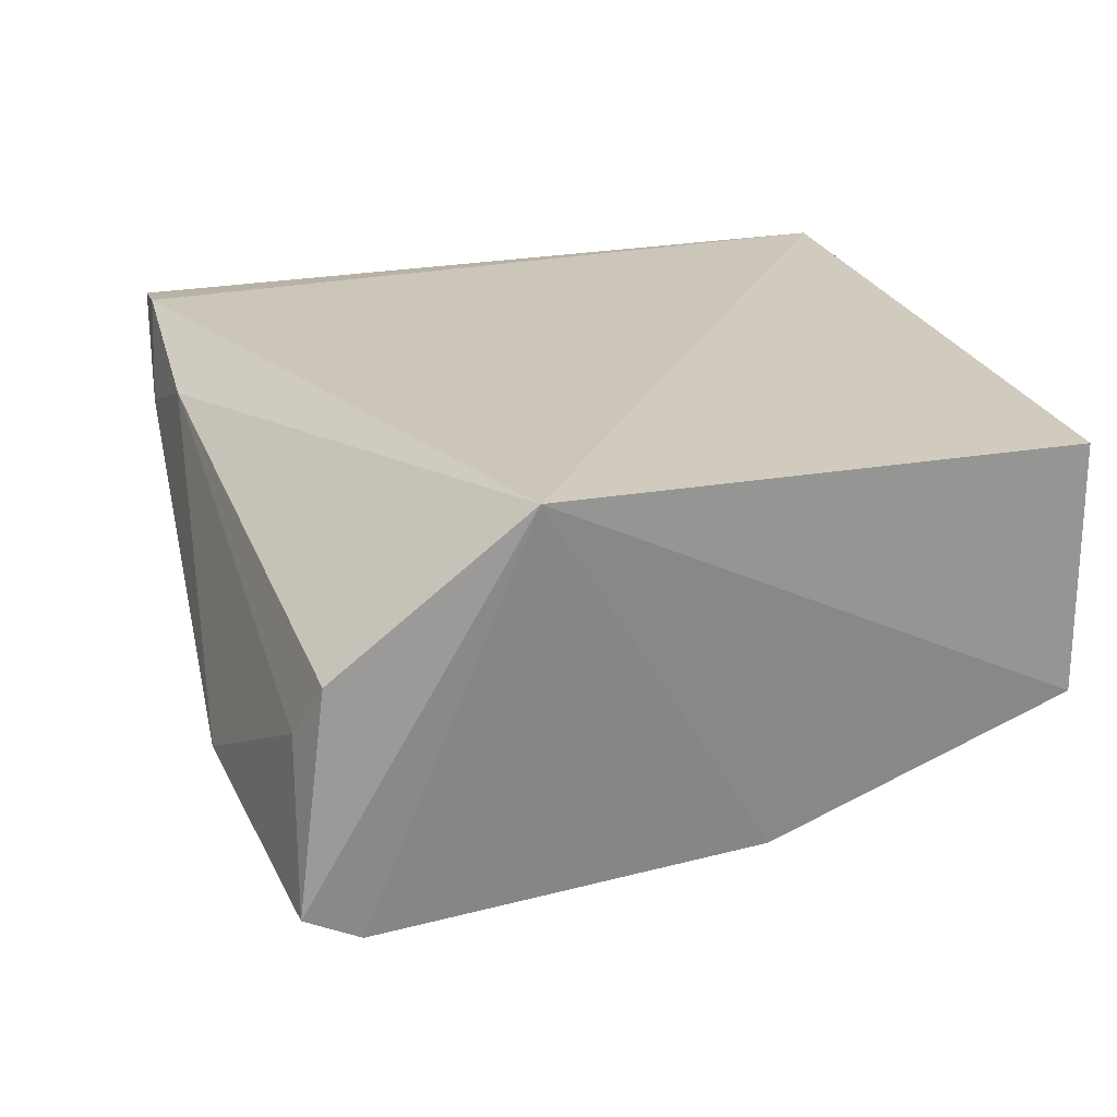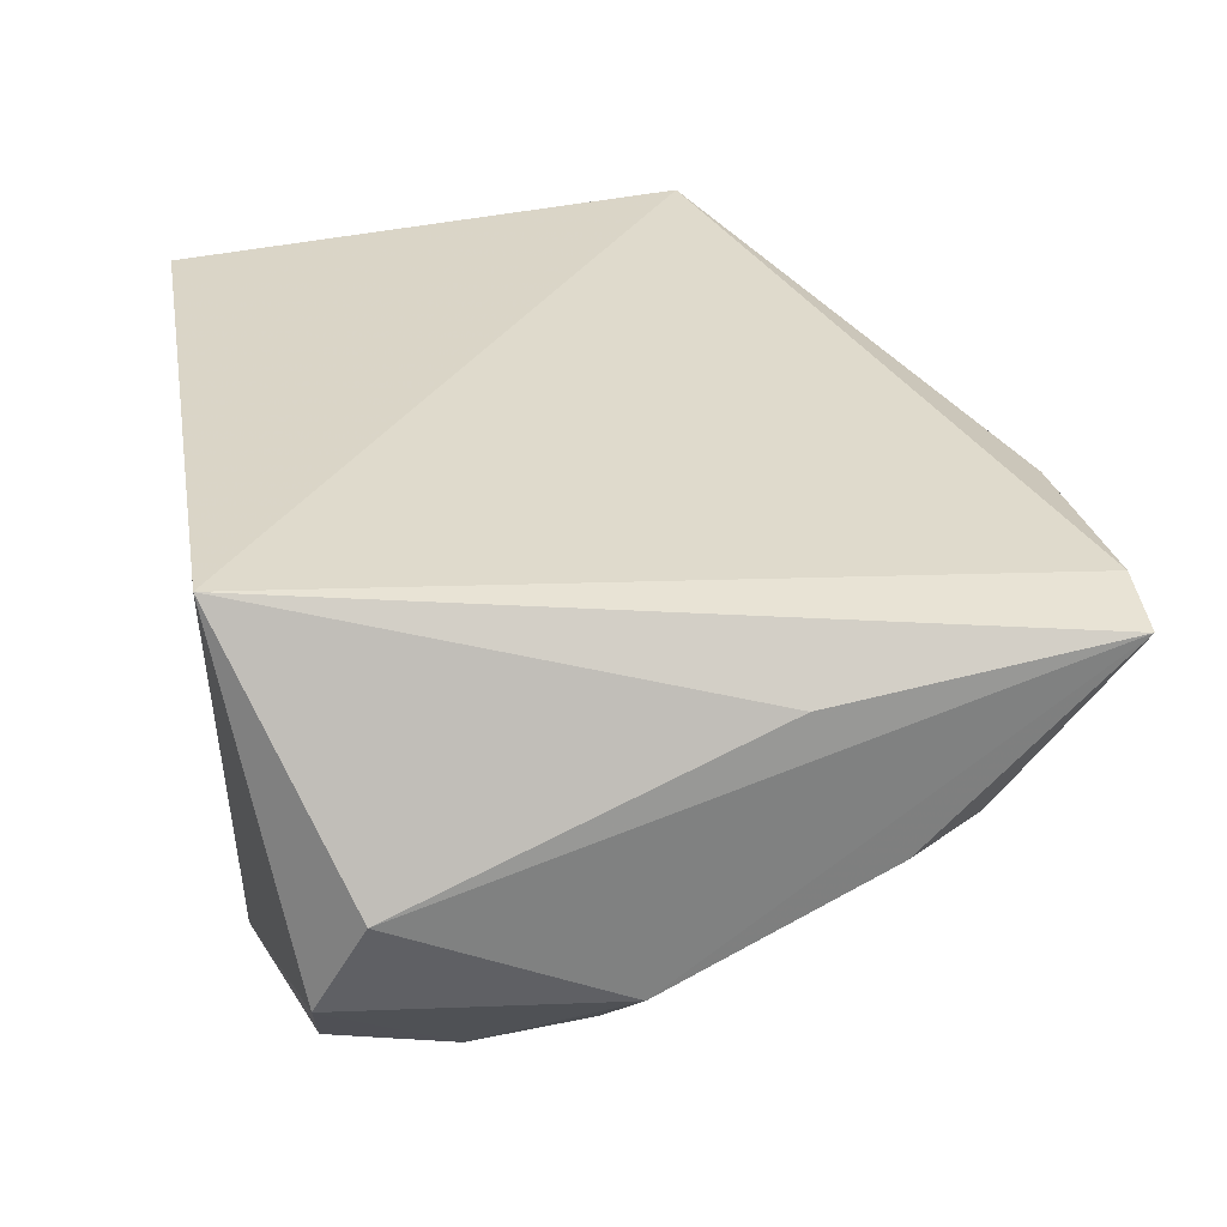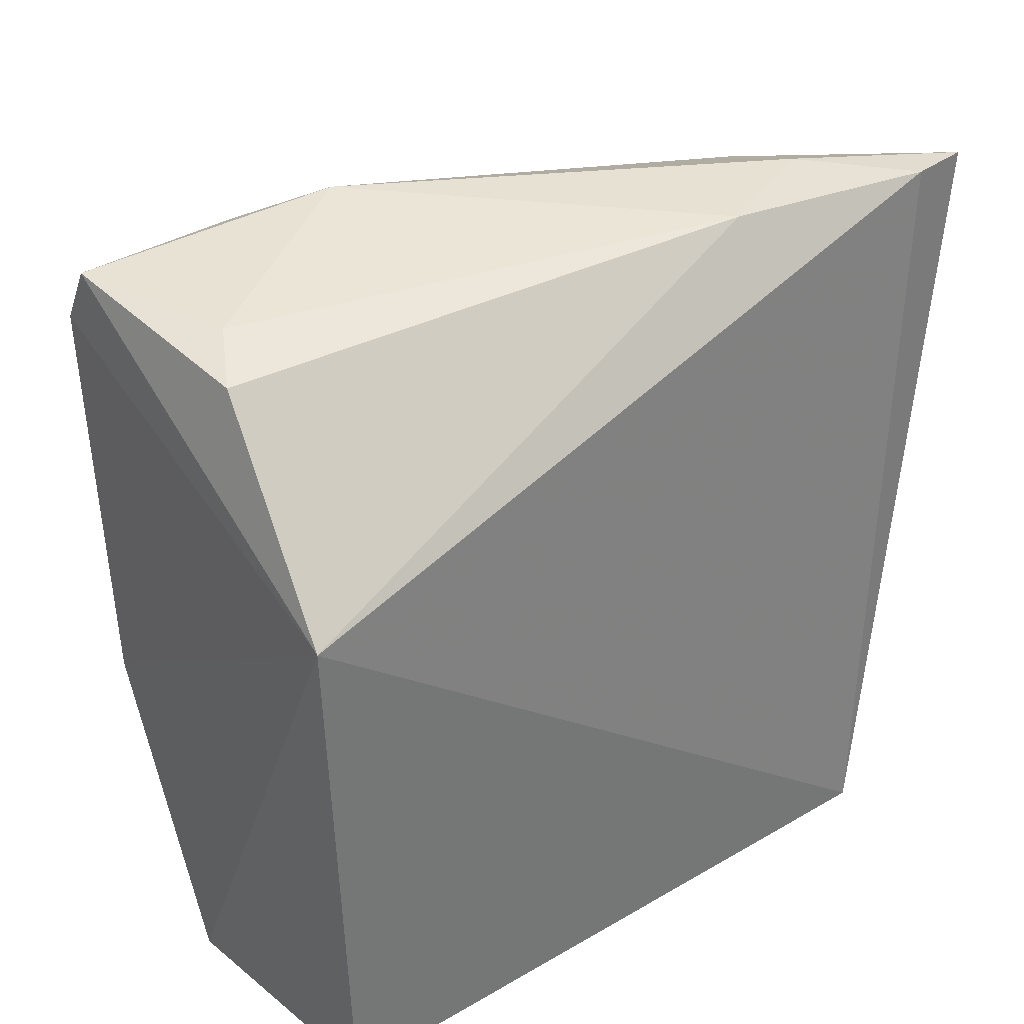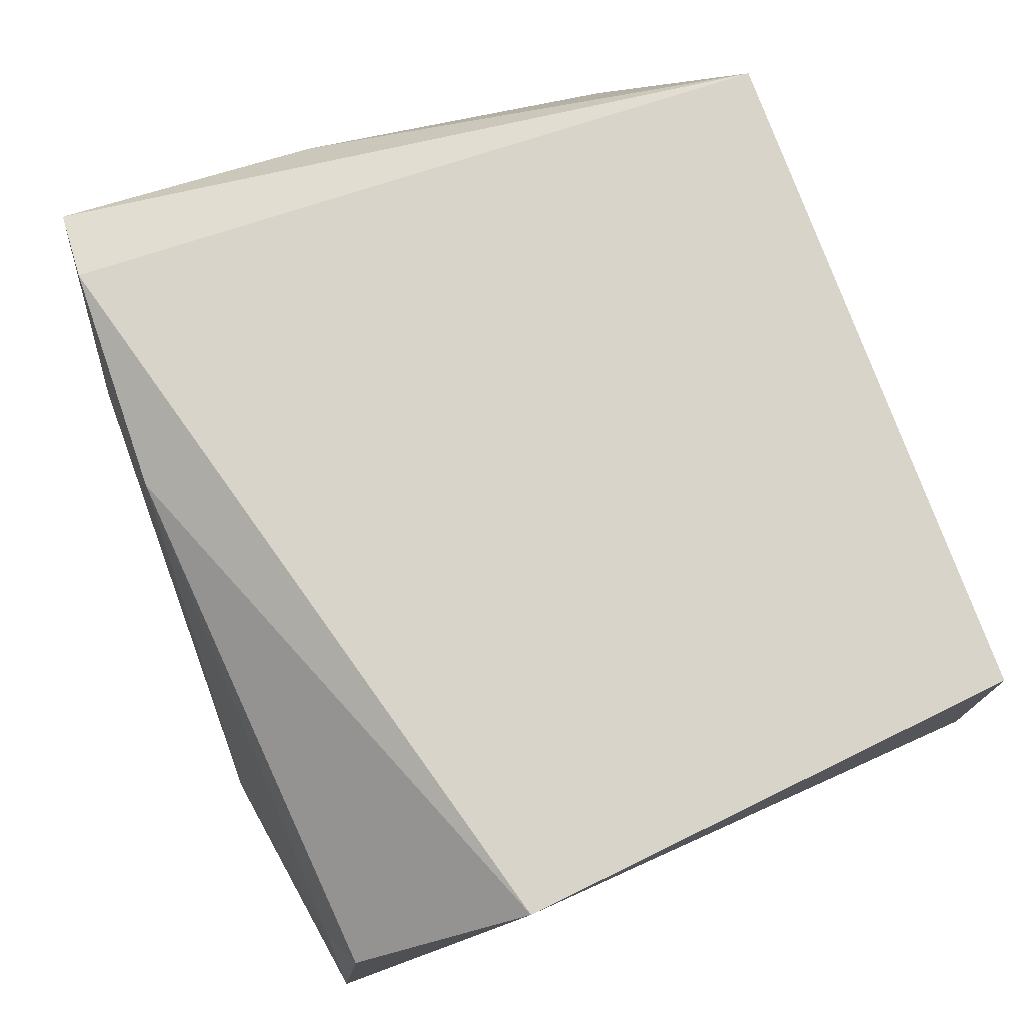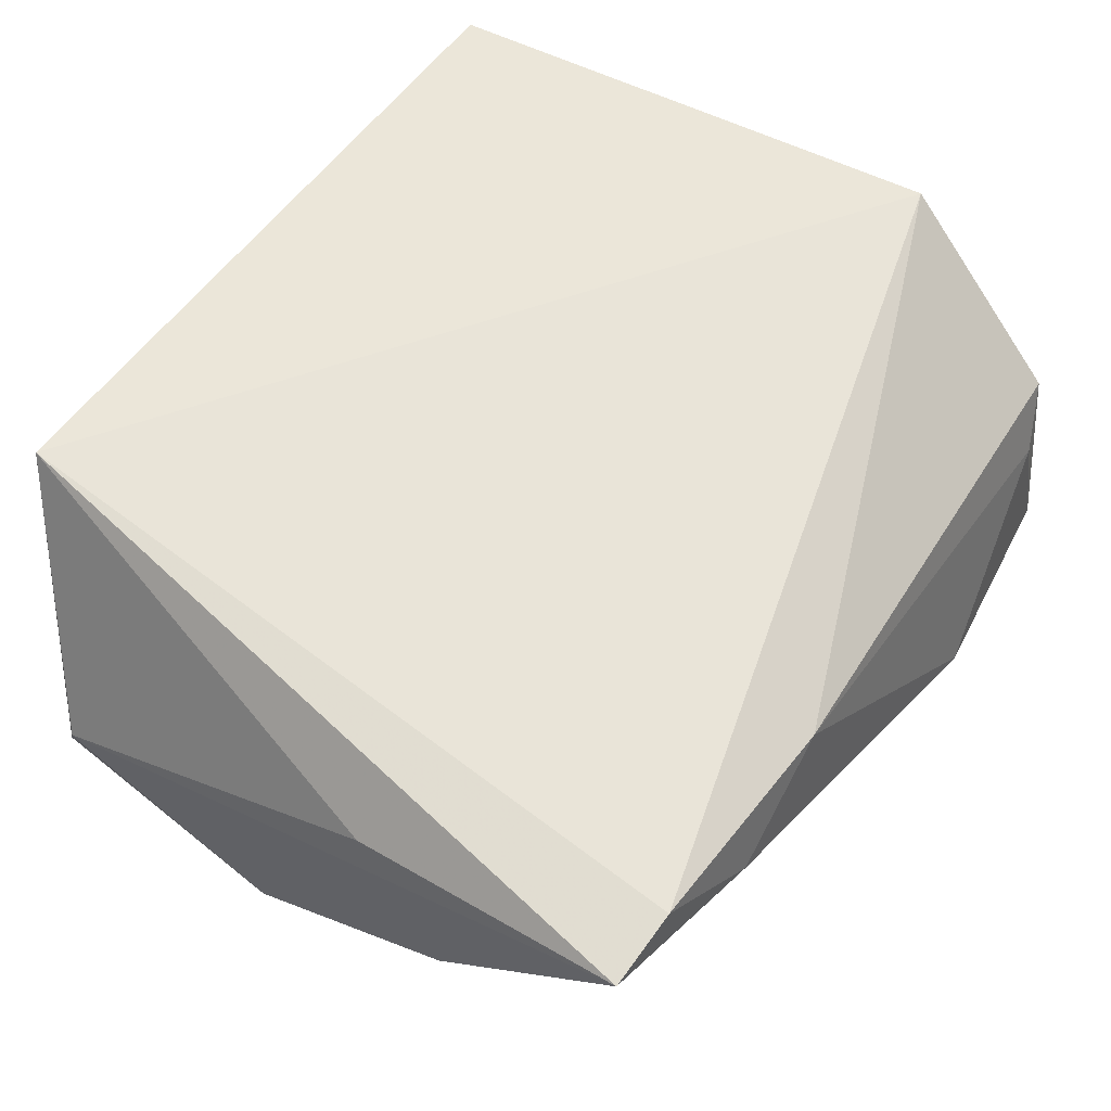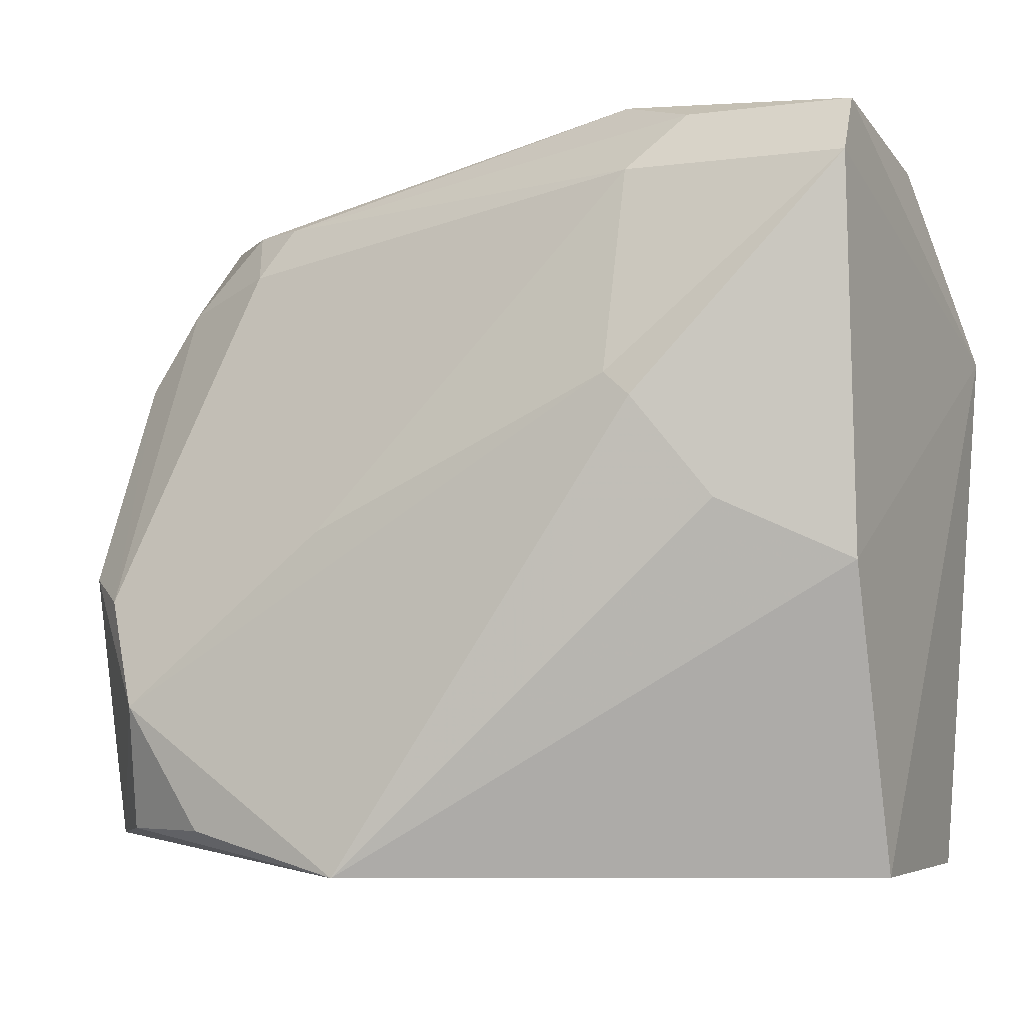
<metadata>
{"format":"obj","ext":"obj","renderer":"f3d","projection":"perspective","resolution":1024,"background":"white","views":[{"elev":22.4,"azim":-108.4,"up":"+Z"},{"elev":30.7,"azim":77.9,"up":"+Z"},{"elev":32.8,"azim":-42.2,"up":"+Y"},{"elev":75.0,"azim":-112.4,"up":"+Z"},{"elev":57.8,"azim":122.5,"up":"+Z"},{"elev":-4.8,"azim":-156.8,"up":"+Y"}]}
</metadata>
<code>
v 0.7402 0.9504 -0.5847
v 0.864 0.9275 -0.4925
v -0.03175 0.09524 -0.4763
v -0.03175 0.9523 -0.8888
v 0.7832 0.0619 -0.4561
v -0.07199 0.7109 -0.4549
v 0.5396 0.09524 -1.016
v 0.9522 0.4445 -0.8571
v -0.03175 0.09524 -0.7619
v 0.7618 0.8253 -0.7936
v 0.9489 0.1852 -0.7313
v -0.03175 0.9205 -0.635
v 0.9522 0.9205 -0.508
v 0.1952 0.6239 -0.985
v -0.03175 0.4445 -0.8888
v 0.846 0.1413 -0.931
v 0.2224 0.8888 -0.9206
v 0.8252 0.2859 -0.9841
v 0.2541 0.984 -0.8253
v 0.5918 0.9446 -0.5291
v 0.7935 0.8888 -0.7302
v 0.9138 0.1311 -0.8481
v -0.03175 0.8888 -0.9206
v 0.9522 0.6983 -0.7302
v 0.9431 0.598 -0.5563
v 0.109 0.5115 -0.9579
v 0.8888 0.4128 -0.9206
v 0.226 0.6508 -0.9824
v 0.8888 0.7935 -0.7302
v 0.01502 0.9431 -0.7029
v 0.7301 0.8888 -0.7619
v 0.7316 0.1422 -0.9874
v 0.1589 0.9523 -0.8888
v 0.5837 0.486 -0.9747
f 18 28 34
f 3 5 6
f 5 2 6
f 5 3 9
f 3 6 9
f 7 5 9
f 4 6 12
f 1 2 13
f 2 5 13
f 11 8 13
f 9 6 15
f 7 9 15
f 2 1 20
f 6 2 20
f 12 6 20
f 1 19 20
f 1 13 21
f 19 1 21
f 5 7 22
f 11 5 22
f 8 11 22
f 7 16 22
f 18 8 22
f 16 18 22
f 6 4 23
f 15 6 23
f 4 17 23
f 13 8 24
f 5 11 25
f 13 5 25
f 11 13 25
f 14 7 26
f 7 15 26
f 15 23 26
f 23 14 26
f 17 10 27
f 8 18 27
f 24 8 27
f 7 14 28
f 18 7 28
f 14 23 28
f 23 17 28
f 10 21 29
f 21 13 29
f 13 24 29
f 27 10 29
f 24 27 29
f 4 12 30
f 19 4 30
f 12 20 30
f 20 19 30
f 10 17 31
f 21 10 31
f 19 21 31
f 16 7 32
f 7 18 32
f 18 16 32
f 17 4 33
f 4 19 33
f 31 17 33
f 19 31 33
f 17 27 34
f 27 18 34
f 28 17 34

</code>
